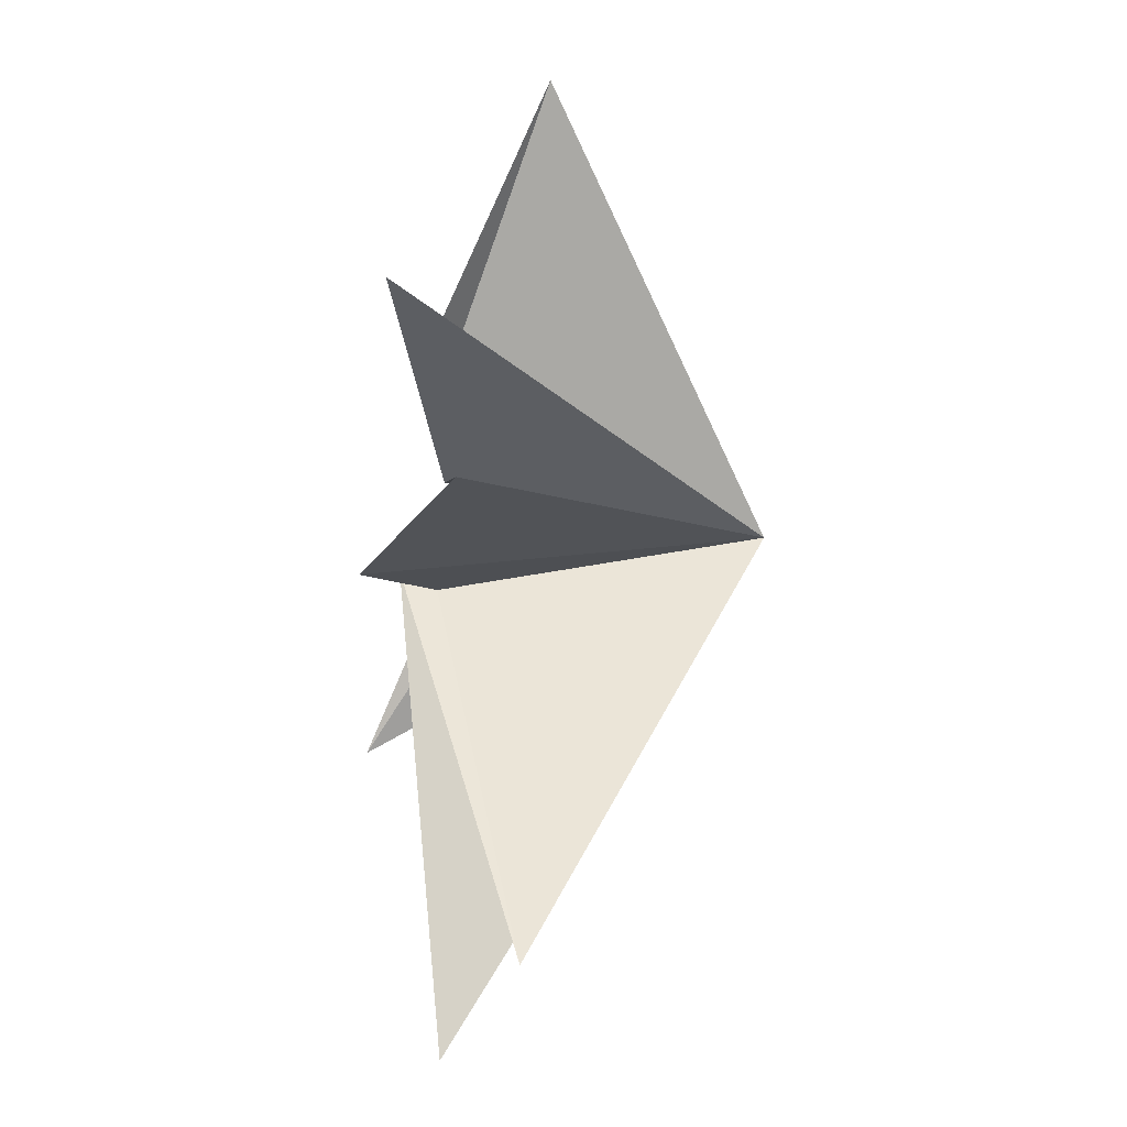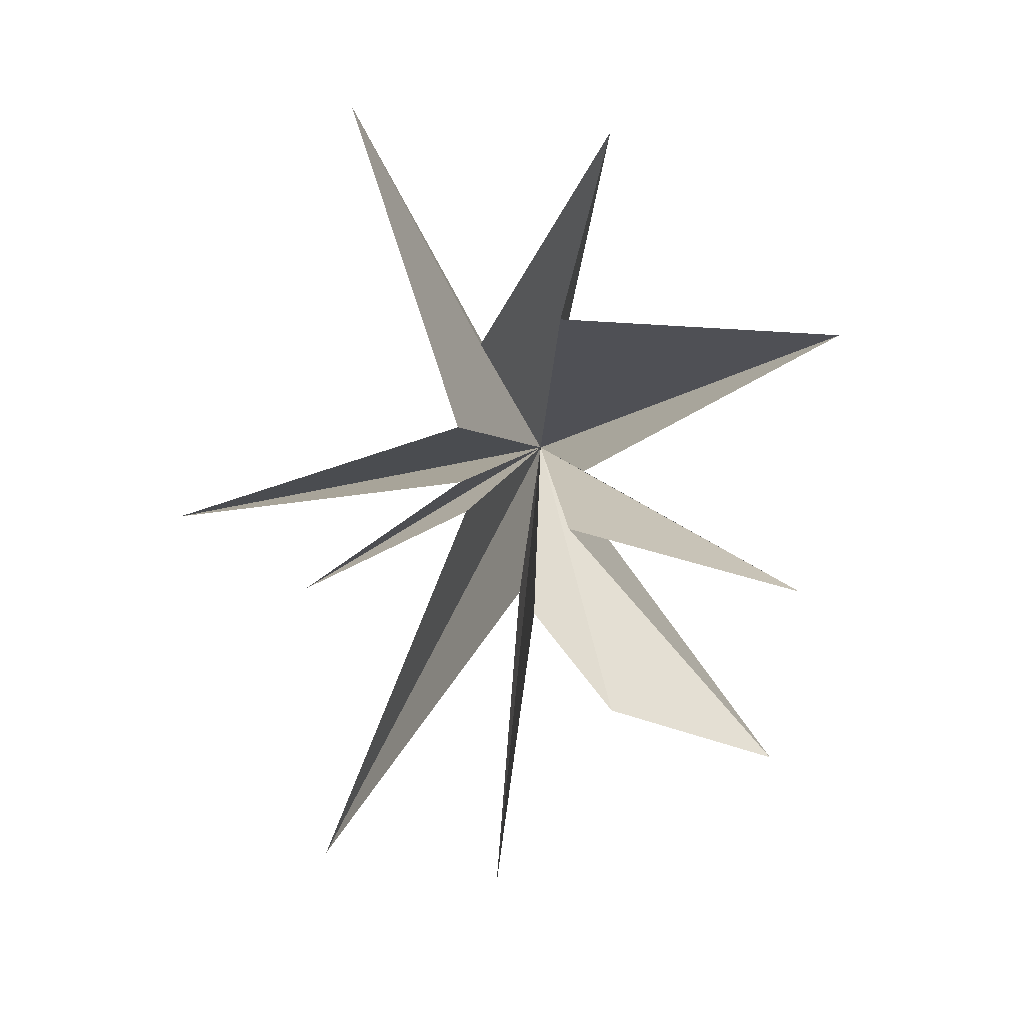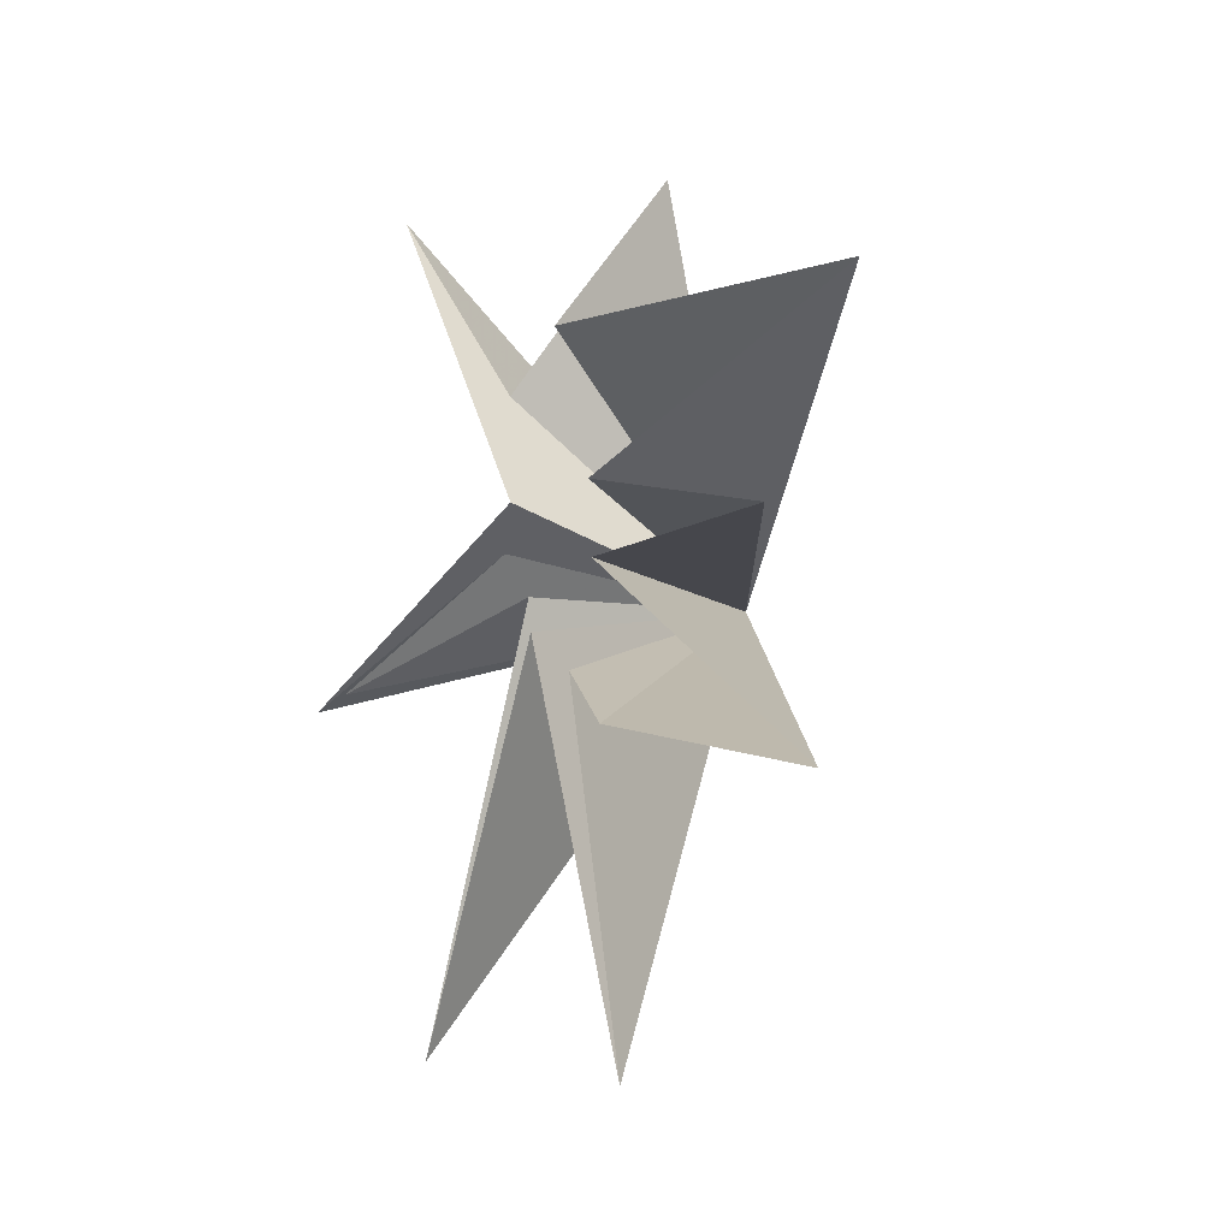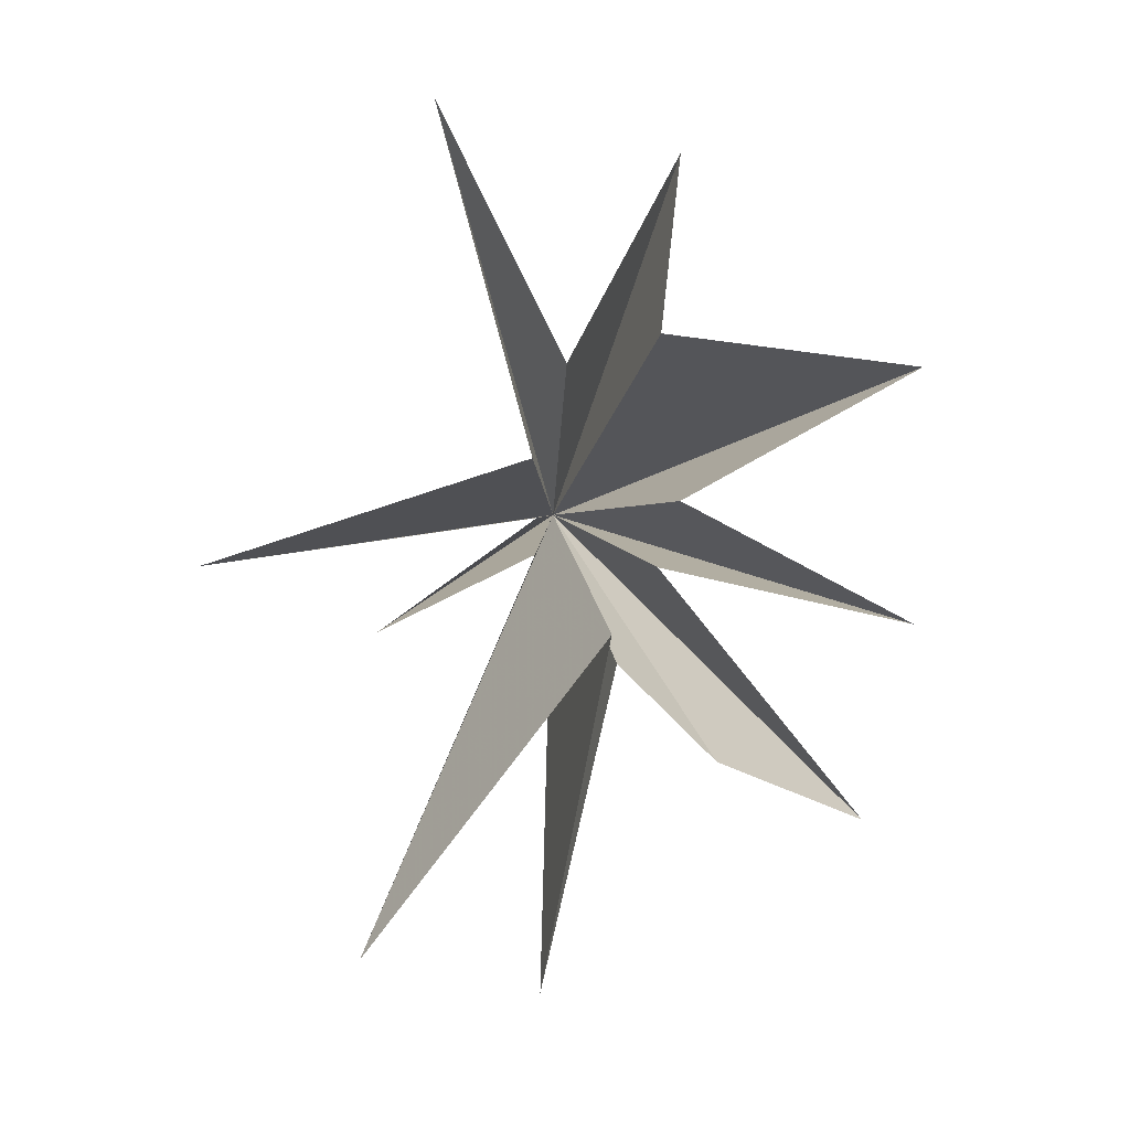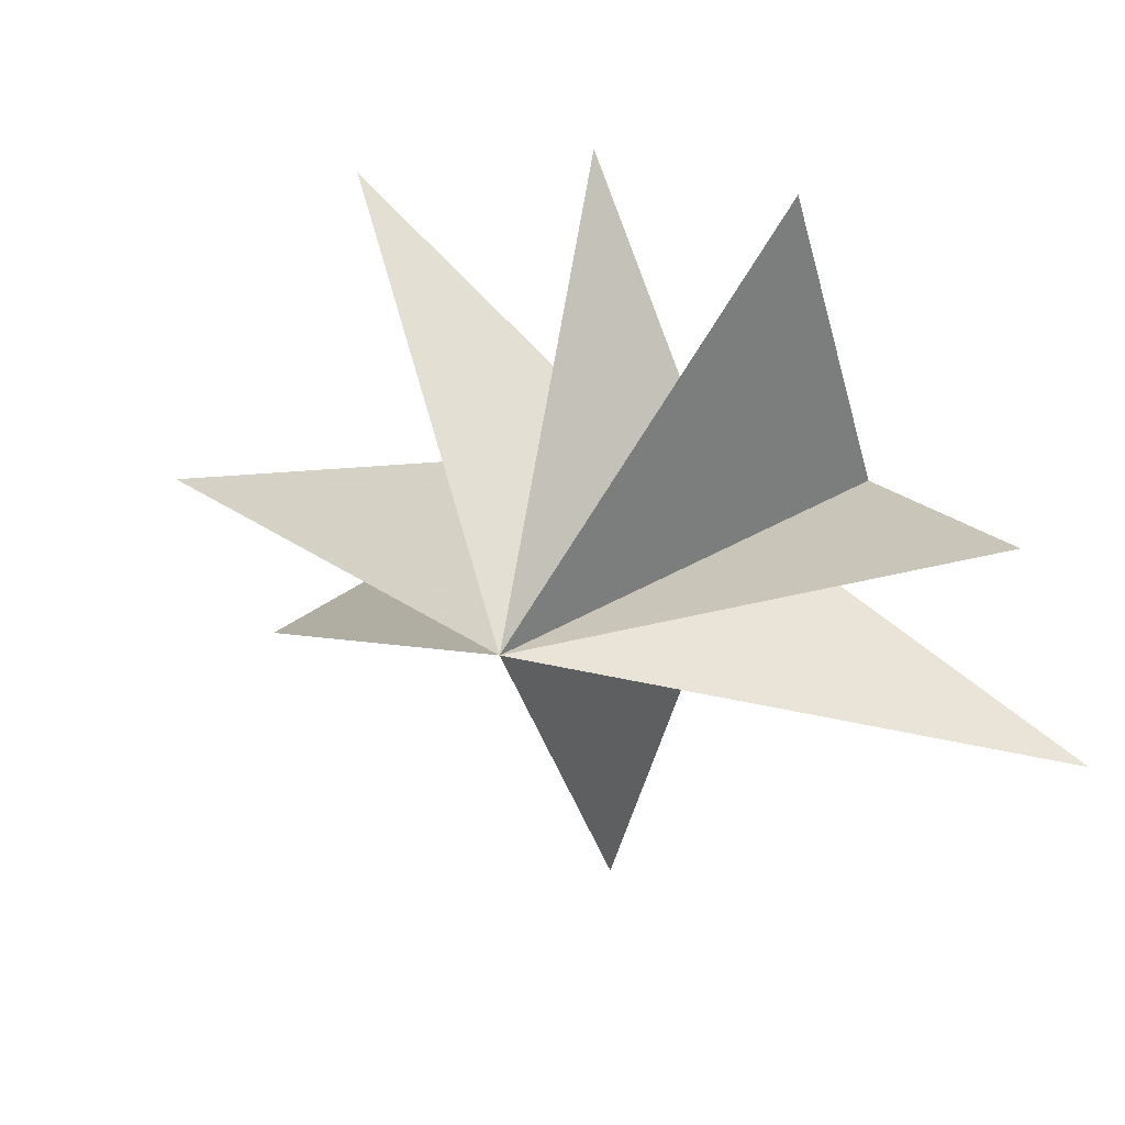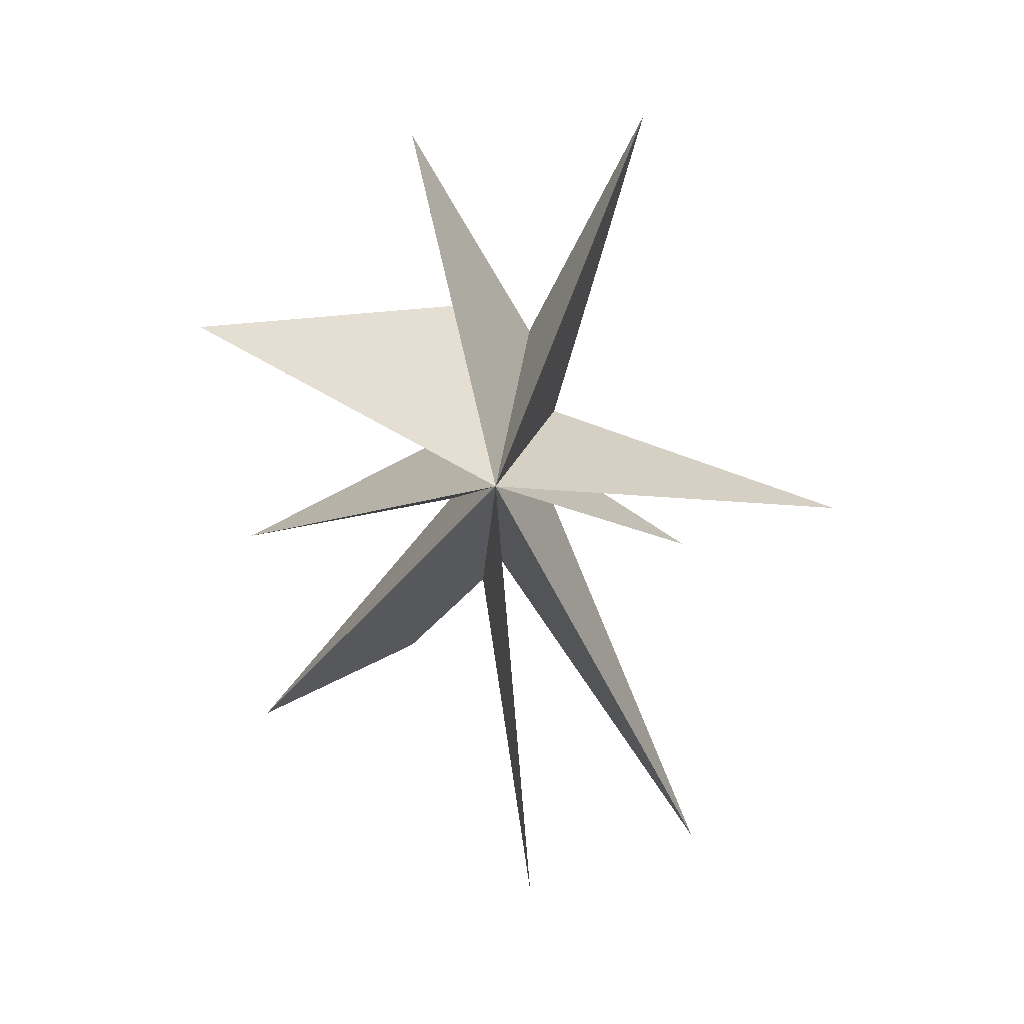
<metadata>
{"format":"obj","ext":"obj","renderer":"f3d","projection":"perspective","resolution":1024,"background":"white","views":[{"elev":40.6,"azim":-172.4,"up":"+Y"},{"elev":6.4,"azim":101.9,"up":"+Z"},{"elev":-25.8,"azim":138.8,"up":"+Z"},{"elev":-1.5,"azim":85.9,"up":"+Z"},{"elev":25.6,"azim":-54.4,"up":"+Y"},{"elev":10.7,"azim":-84.0,"up":"+Z"}]}
</metadata>
<code>
v 0.7356 2.083 -5.273
v -0.2728 -0.04453 -3.117
v -3.016 -1.609 -10.93
v 0.585 -0.2367 -2.455
v -1.401 5.76 -6.749
v -1.293 -5.827 -9.859
v -0.6635 -1.873 -0.6529
v 1.51 -5.407 -2.394
v 0.005975 -1.87 0.1558
v -0.4834 -9.407 -0.9288
v -0.1788 -1.957 1.509
v 1.318 -4.188 9.261
v 0.4666 -1.229 3.584
v -1.645 1.587 8.768
v 0.9437 0.827 4.203
v -1.561 7.282 3.796
v 0.4042 1.315 0.5261
v 0.6013 6.566 -2.232
v -0.0814 0.8647 -0.9472
v -6.376 -1.084 0.5332
f 3 4 20
f 20 2 3
f 1 2 20
f 4 6 20
f 6 7 20
f 20 7 8
f 8 9 20
f 5 20 19
f 18 19 20
f 13 14 20
f 5 1 20
f 9 10 20
f 10 11 20
f 20 11 12
f 12 13 20
f 14 15 20
f 17 20 16
f 20 17 18
f 16 20 15

</code>
